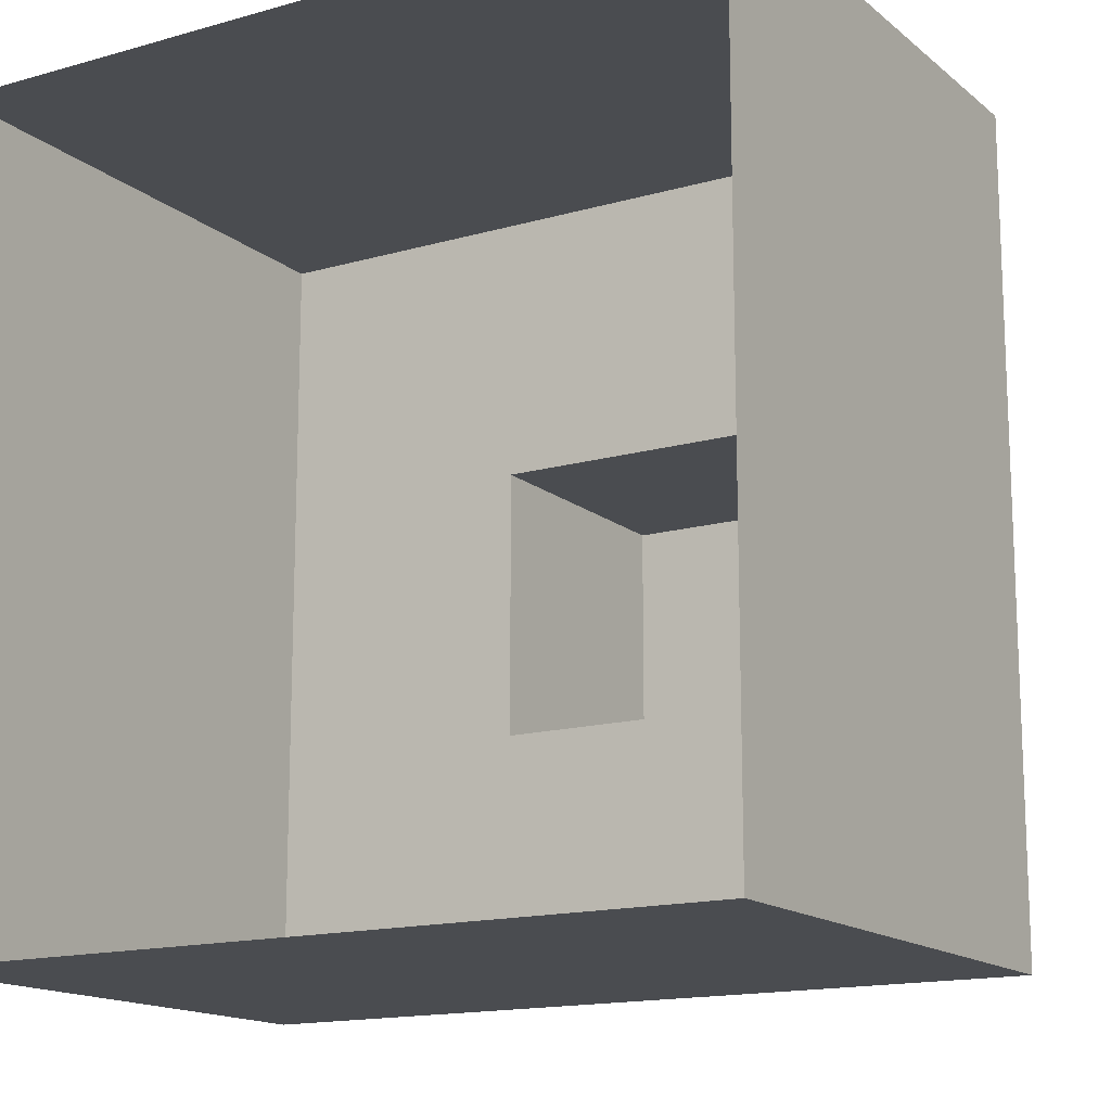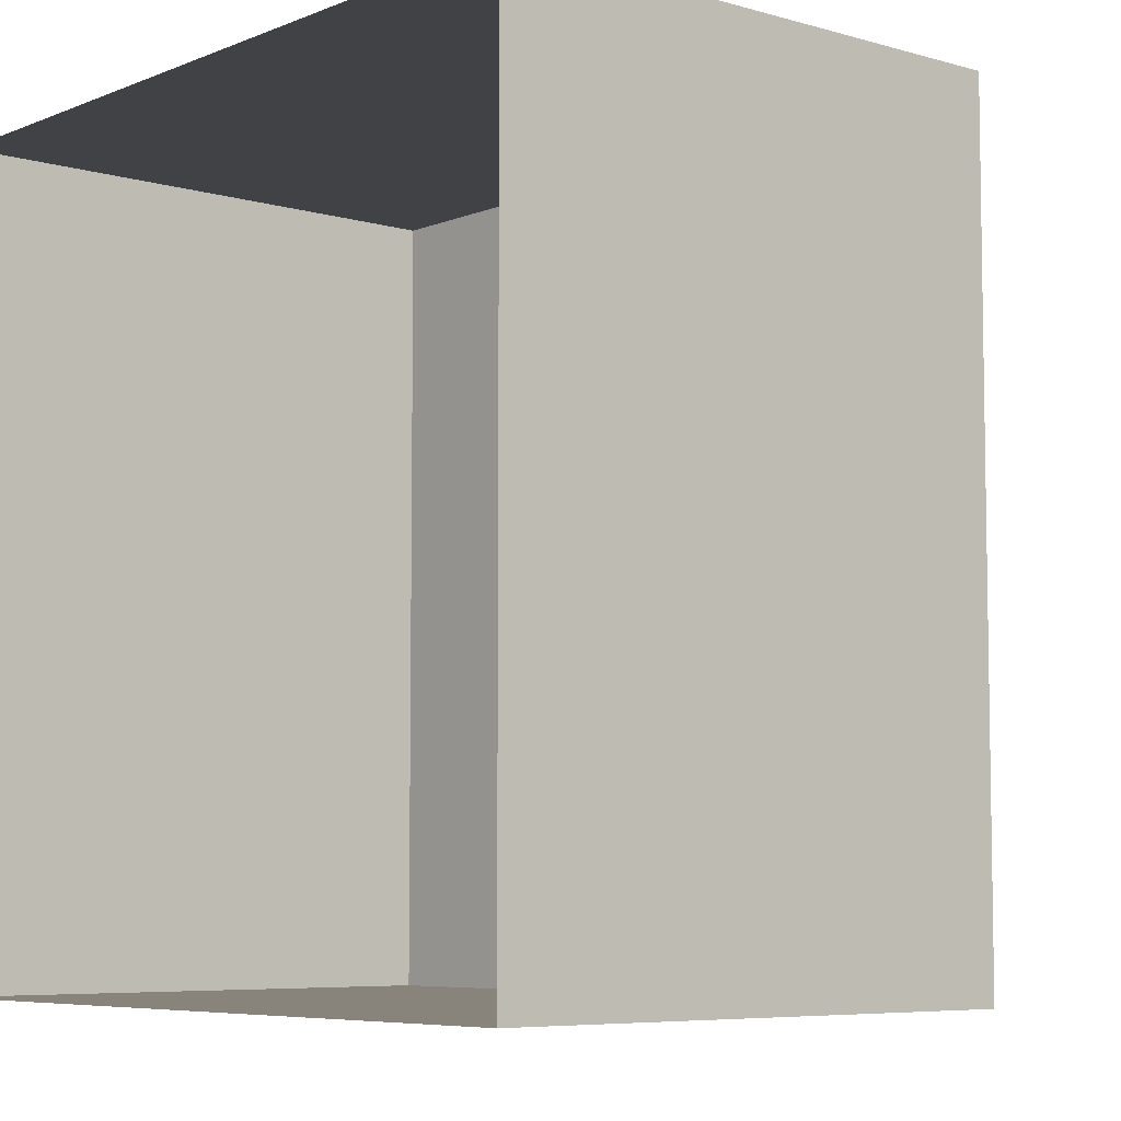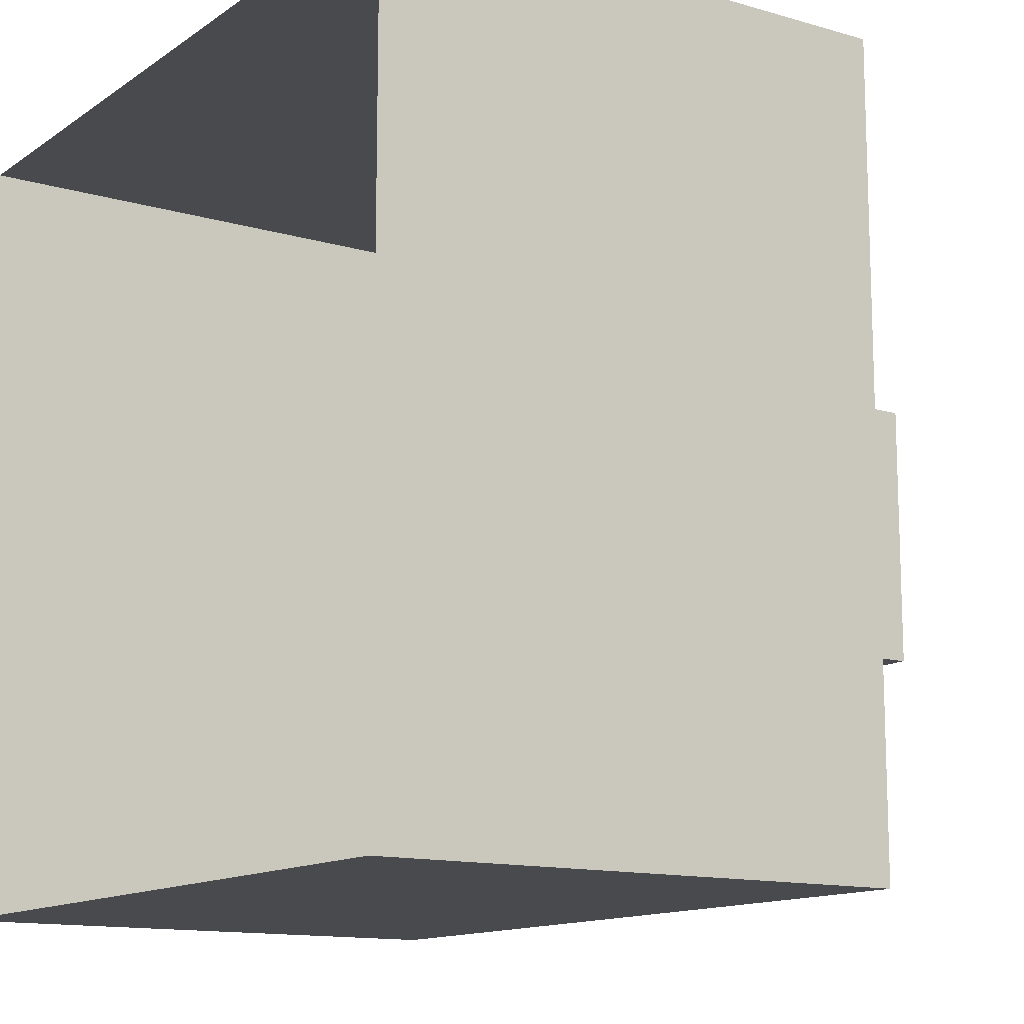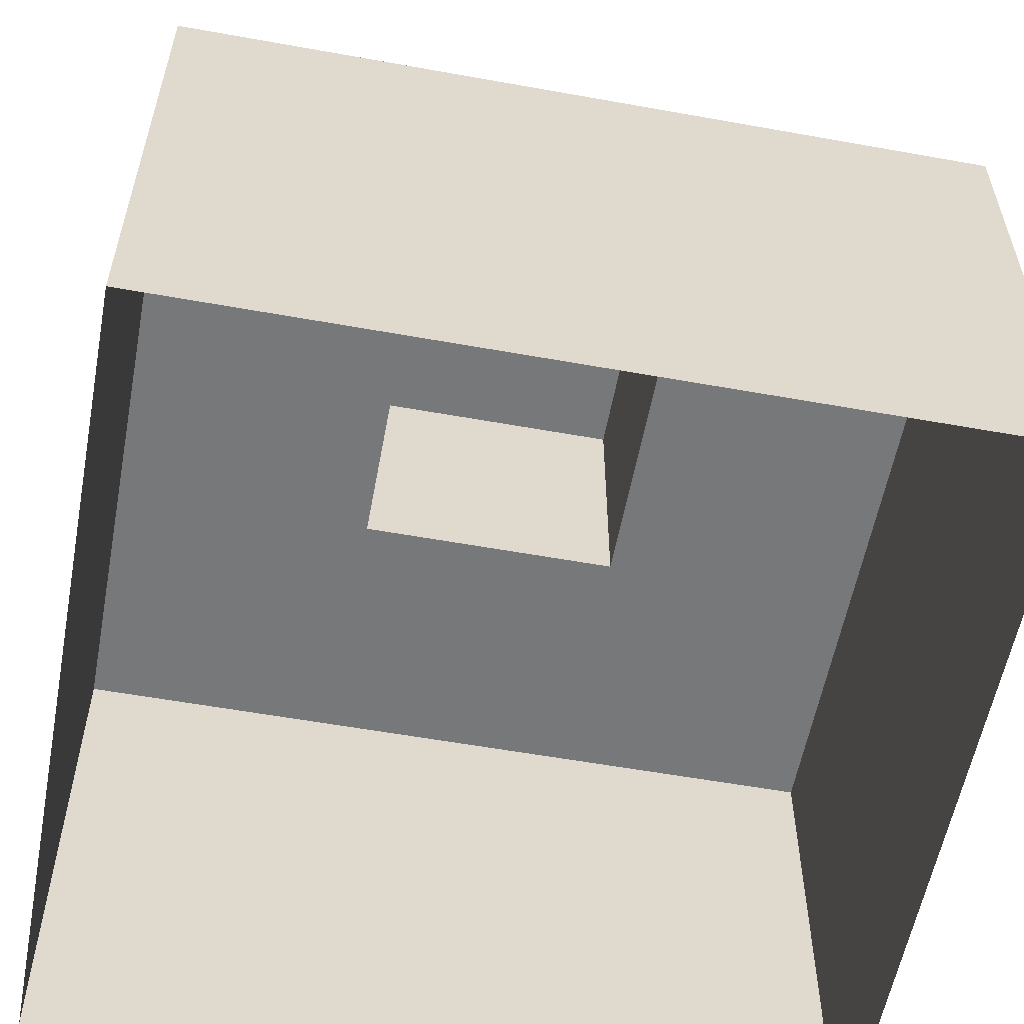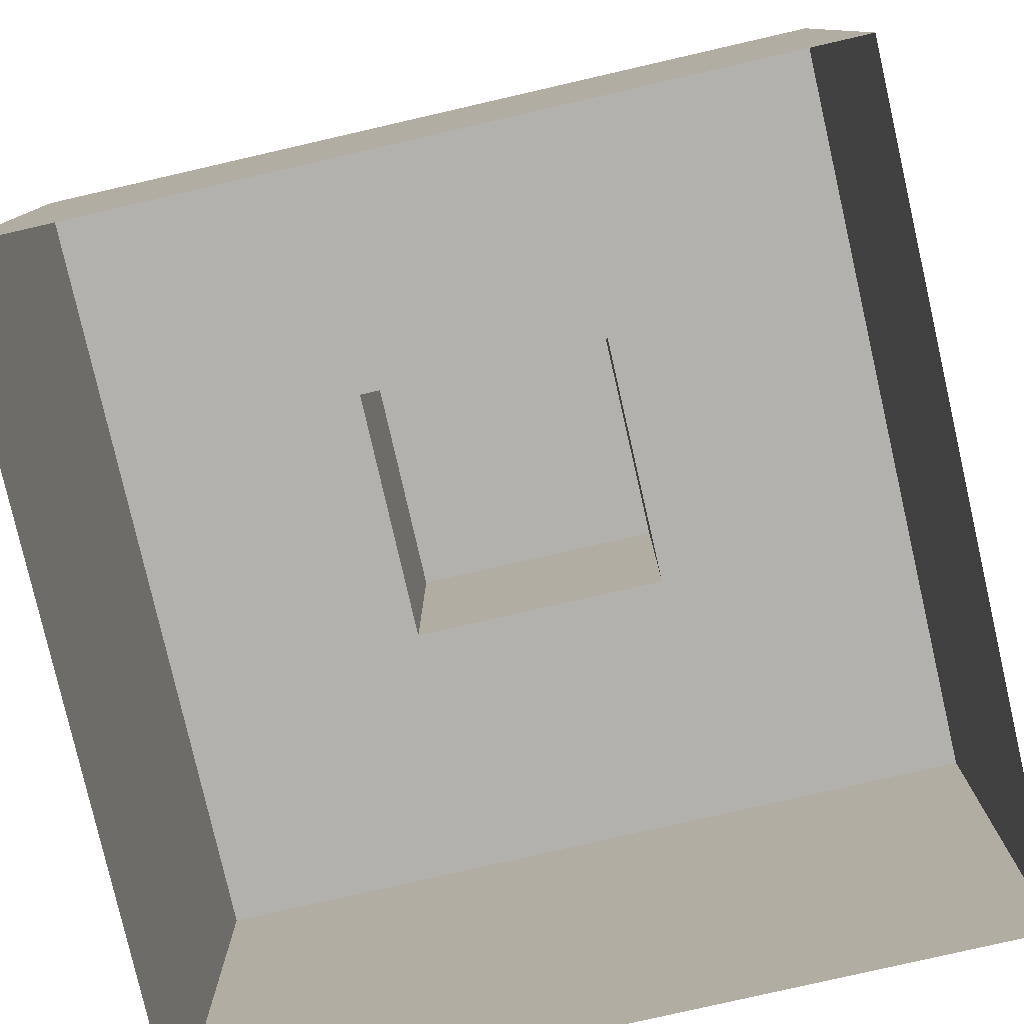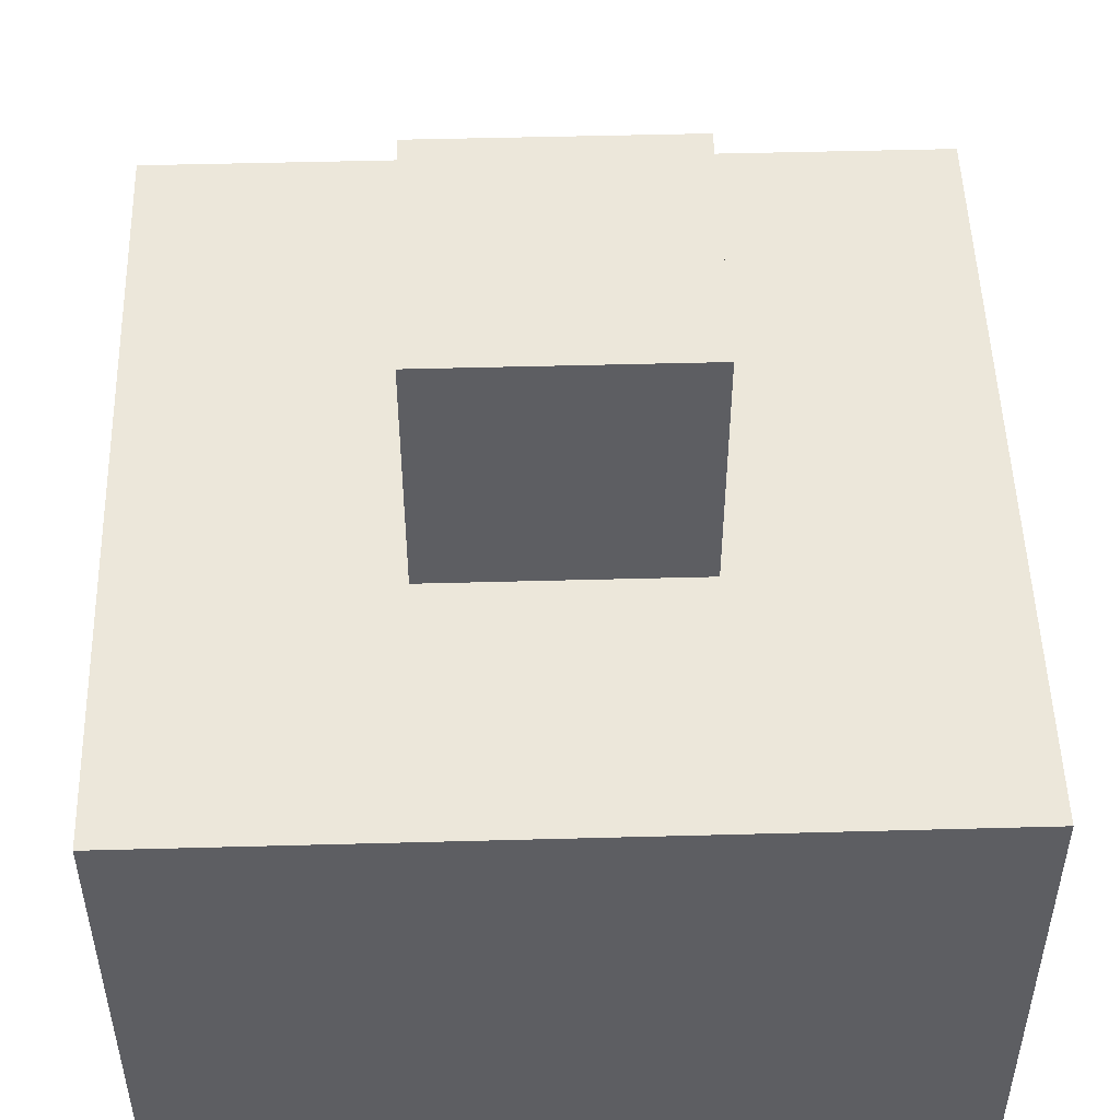
<metadata>
{"format":"obj","ext":"obj","renderer":"f3d","projection":"perspective","resolution":1024,"background":"white","views":[{"elev":-15.1,"azim":31.3,"up":"+Z"},{"elev":-6.5,"azim":49.6,"up":"+Z"},{"elev":-13.0,"azim":56.3,"up":"+Z"},{"elev":-57.4,"azim":-100.6,"up":"+Y"},{"elev":-79.3,"azim":102.9,"up":"+Y"},{"elev":50.3,"azim":178.3,"up":"+Y"}]}
</metadata>
<code>
o Default
v 2 6 -2
v 4 6 -4
v 2 6 -4
v 4 6 -2
v 2 4 -4
v 2 6 -2
v 2 6 -4
v 2 4 -2
v 2 4 -2
v 4 6 -2
v 2 6 -2
v 4 4 -2
v 4 4 -2
v 4 6 -4
v 4 6 -2
v 4 4 -4
v 4 4 -4
v 2 6 -4
v 4 6 -4
v 2 4 -4
v 4 4 -6
v 2 4 -4
v 4 4 -4
v 2 4 -6
v 2 4 -4
v -3.997e-15 4 -2
v 2 4 -2
v -3.997e-15 4 -4
v 4 4 -2
v 2 4 -2.887e-15
v 4 4 -2.887e-15
v 2 4 -2
v 6 4 -4
v 6 4 -2
v -3.997e-15 4 -4
v 2 4 -4
v -4.33e-15 4 -6
v -3.331e-15 4 -4.441e-16
v 2 4 -2.887e-15
v 6 4 -8.882e-16
v 6 4 -2
v 6 4 -6
v 4 4 -4
v 6 4 -4
v 4 4 -6
v -4.177e-15 2 -4
v -3.997e-15 4 -2
v -3.997e-15 4 -4
v -3.796e-15 2 -2
v 4 2 -6
v 2 4 -6
v 4 4 -6
v 2 2 -6
v 6 2 -2
v 6 4 -4
v 6 4 -2
v 6 2 -4
v 2 2 0
v 4 4 -2.887e-15
v 2 4 -2.887e-15
v 4 2 -1.776e-15
v 4 2 -1.776e-15
v 6 4 -8.882e-16
v 4 4 -2.887e-15
v 6 2 0
v -1.665e-15 2 -6.617e-23
v 2 4 -2.887e-15
v -3.331e-15 4 -4.441e-16
v 2 2 0
v -3.796e-15 2 -2
v -3.331e-15 4 -4.441e-16
v -3.997e-15 4 -2
v -1.665e-15 2 -6.617e-23
v -4.576e-15 2 -6
v -3.997e-15 4 -4
v -4.33e-15 4 -6
v -4.177e-15 2 -4
v 2 2 -6
v -4.33e-15 4 -6
v 2 4 -6
v -4.576e-15 2 -6
v 6 2 -6
v 4 4 -6
v 6 4 -6
v 4 2 -6
v 6 2 -4
v 6 4 -6
v 6 4 -4
v 6 2 -6
v 6 2 0
v 6 4 -2
v 6 4 -8.882e-16
v 6 2 -2
v 2 0 -6
v -4.576e-15 2 -6
v 2 2 -6
v 5.329e-15 0 -6
v 4 0 -6
v 2 2 -6
v 4 2 -6
v 2 0 -6
v 6 0 -6
v 4 2 -6
v 6 2 -6
v 4 0 -6
v 6 0 -4
v 6 2 -6
v 6 2 -4
v 6 0 -6
v 6 0 -2
v 6 2 -4
v 6 2 -2
v 6 0 -4
v 6 0 1.11e-16
v 6 2 -2
v 6 2 0
v 6 0 -2
v 5.329e-15 0 -6
v -4.177e-15 2 -4
v -4.576e-15 2 -6
v -4.177e-15 0 -4
v -4.177e-15 0 -4
v -3.796e-15 2 -2
v -4.177e-15 2 -4
v -3.796e-15 0 -2
v -3.796e-15 0 -2
v -1.665e-15 2 -6.617e-23
v -3.796e-15 2 -2
v 6.255e-23 0 0
v 4 0 -1.776e-15
v 6 2 0
v 4 2 -1.776e-15
v 6 0 1.11e-16
v 2 0 0
v 4 2 -1.776e-15
v 2 2 0
v 4 0 -1.776e-15
v 6.255e-23 0 0
v 2 2 0
v -1.665e-15 2 -6.617e-23
v 2 0 0
g Object 475
f 1 2 3
f 1 4 2
f 5 6 7
f 5 8 6
f 9 10 11
f 9 12 10
f 13 14 15
f 13 16 14
f 17 18 19
f 17 20 18
f 21 22 23
f 21 24 22
f 25 26 27
f 25 28 26
f 29 30 31
f 29 32 30
f 33 29 34
f 33 23 29
f 24 35 36
f 24 37 35
f 38 27 26
f 38 39 27
f 40 29 31
f 40 41 29
f 42 43 44
f 42 45 43
f 46 47 48
f 46 49 47
f 50 51 52
f 50 53 51
f 54 55 56
f 54 57 55
f 58 59 60
f 58 61 59
f 62 63 64
f 62 65 63
f 66 67 68
f 66 69 67
f 70 71 72
f 70 73 71
f 74 75 76
f 74 77 75
f 78 79 80
f 78 81 79
f 82 83 84
f 82 85 83
f 86 87 88
f 86 89 87
f 90 91 92
f 90 93 91
f 94 95 96
f 94 97 95
f 98 99 100
f 98 101 99
f 102 103 104
f 102 105 103
f 106 107 108
f 106 109 107
f 110 111 112
f 110 113 111
f 114 115 116
f 114 117 115
f 118 119 120
f 118 121 119
f 122 123 124
f 122 125 123
f 126 127 128
f 126 129 127
f 130 131 132
f 130 133 131
f 134 135 136
f 134 137 135
f 138 139 140
f 138 141 139

</code>
